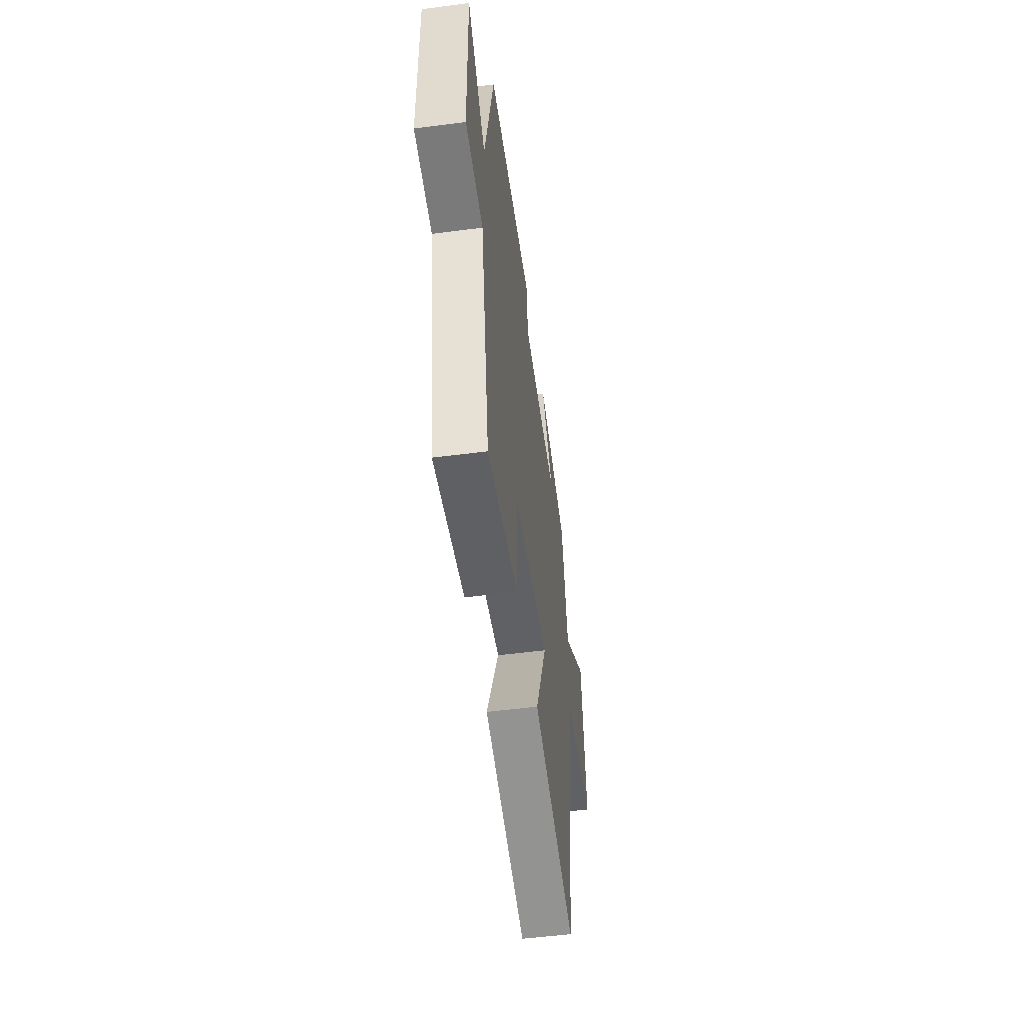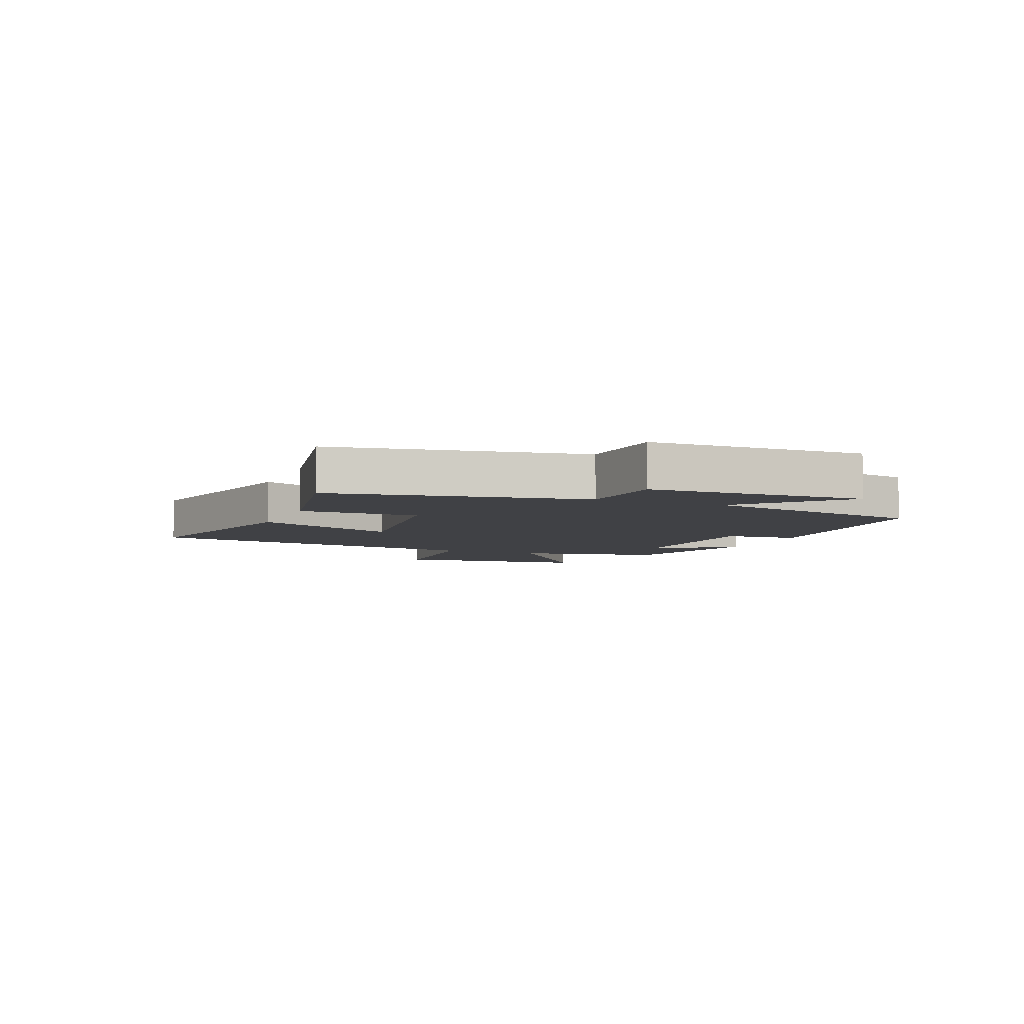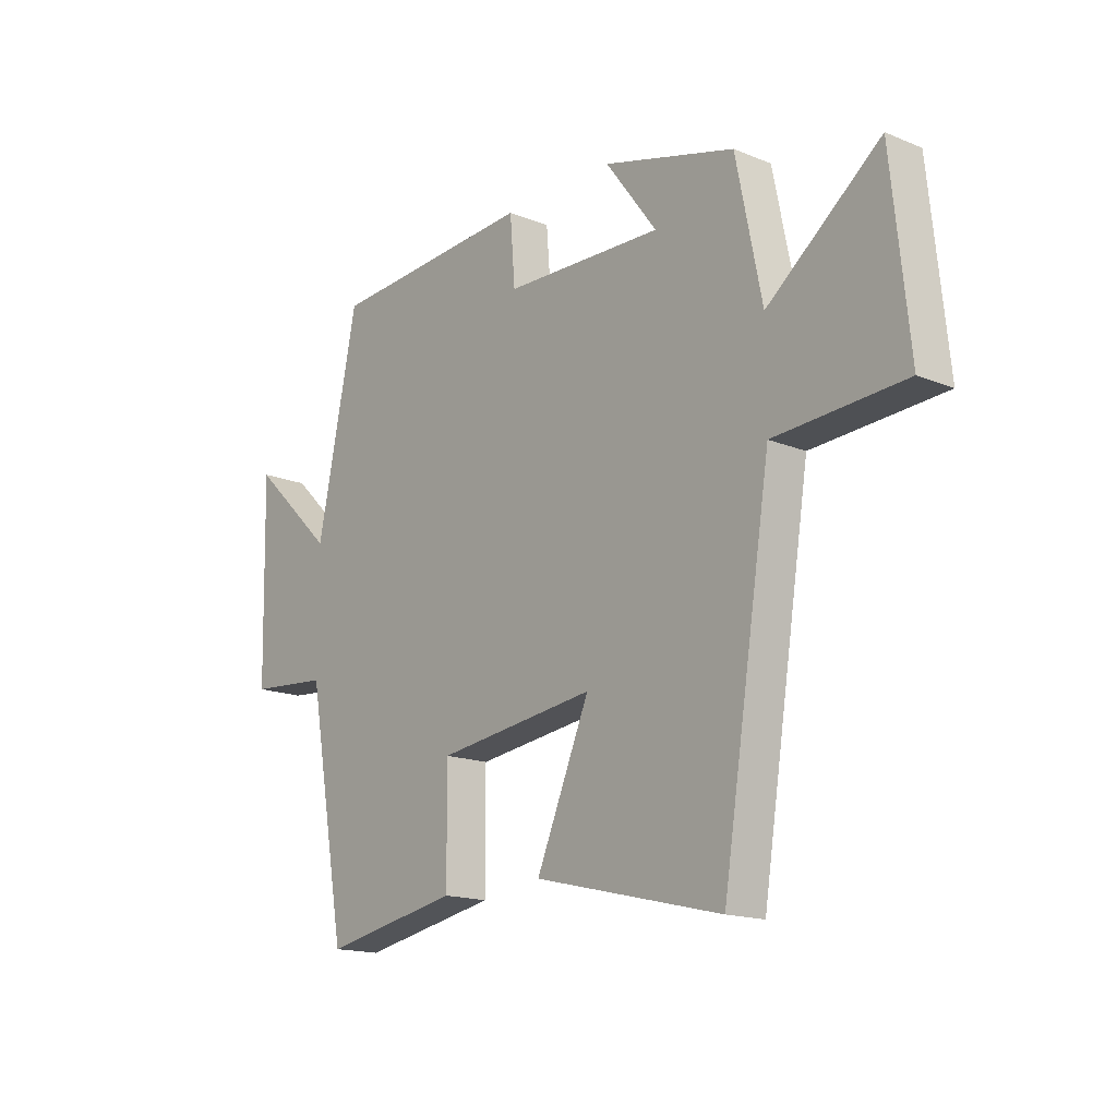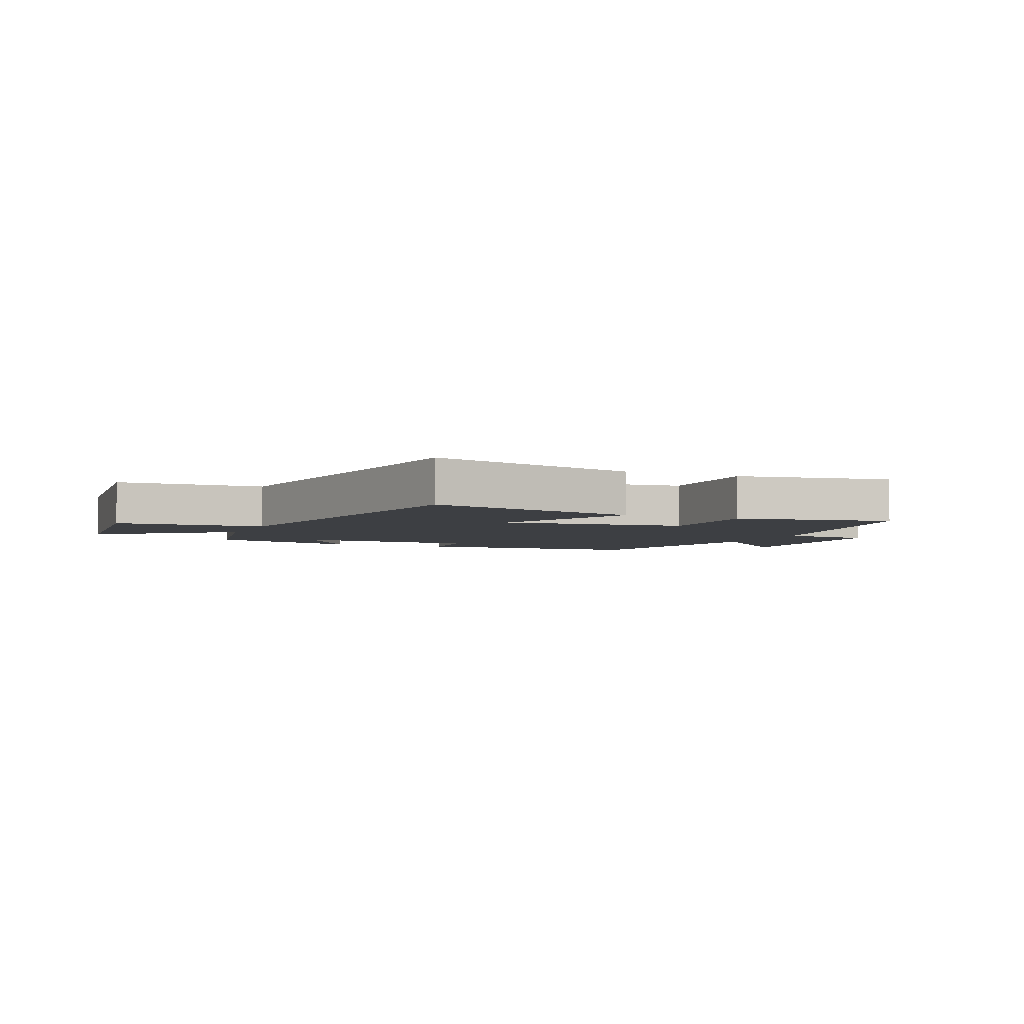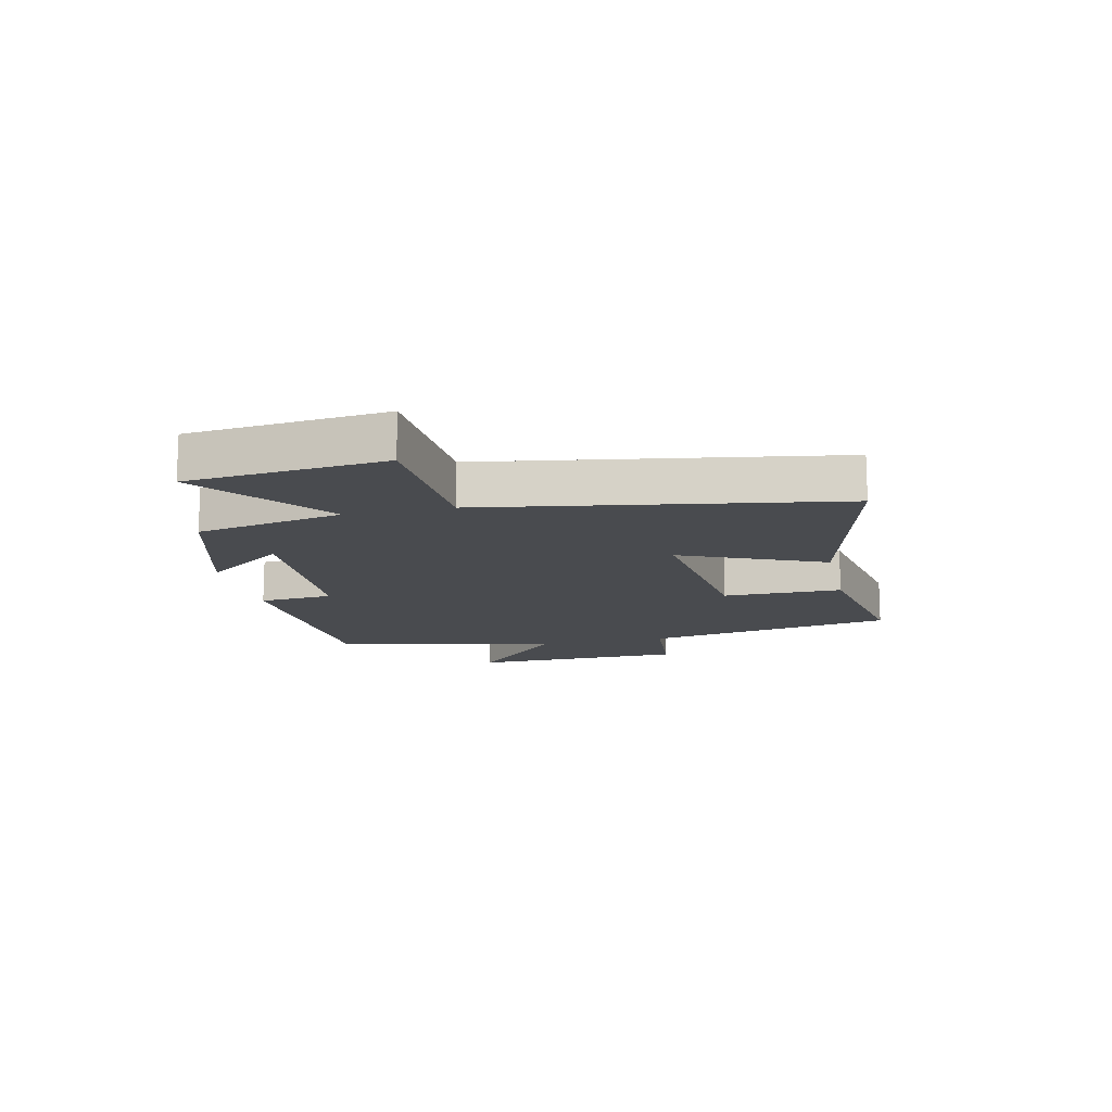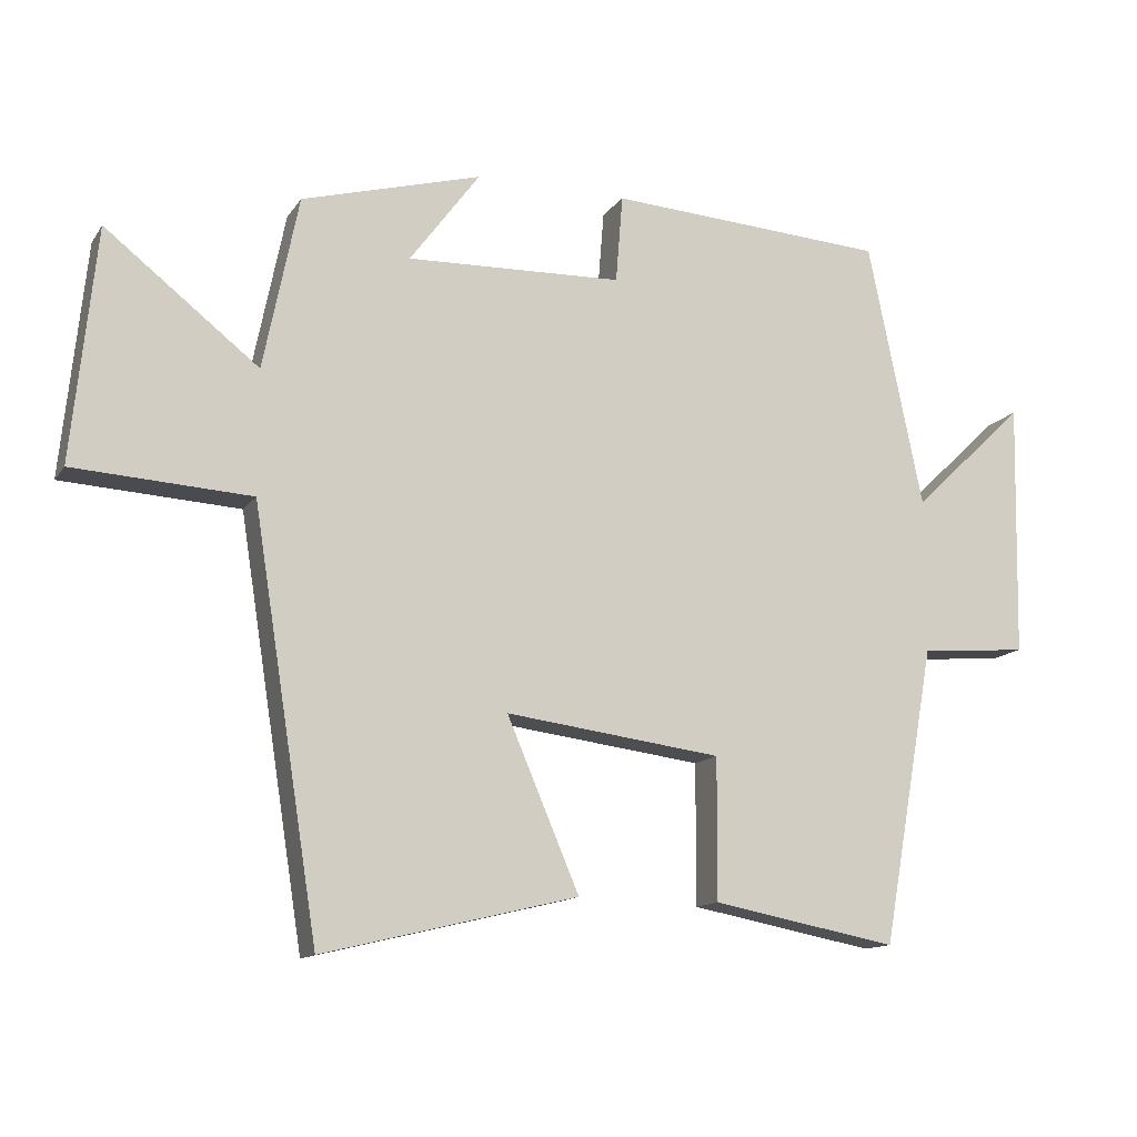
<metadata>
{"format":"obj","ext":"obj","renderer":"f3d","projection":"perspective","resolution":1024,"background":"white","views":[{"elev":-53.4,"azim":-82.1,"up":"+Z"},{"elev":-5.8,"azim":-112.1,"up":"+Y"},{"elev":-16.2,"azim":50.0,"up":"+Z"},{"elev":-4.1,"azim":156.5,"up":"+Y"},{"elev":-14.0,"azim":102.5,"up":"+Y"},{"elev":-13.2,"azim":158.2,"up":"+Z"}]}
</metadata>
<code>
v -0.422 0.07 0.475
v -0.024 0.07 0.5
v -0.014 0.07 0.375
v 0.294 0.07 0.365
v 0.194 0.07 0.5
v 0.45 0.07 0.429
v 0.5 0.07 0.182
v 0.718 0.07 0.353
v 0.752 0.07 0.021
v 0.5 0.07 0.006
v 0.406 0.07 -0.587
v 0.044 0.07 -0.5
v 0.147 0.07 -0.259
v -0.161 0.07 -0.299
v -0.16 0.07 -0.5
v -0.424 0.07 -0.55
v -0.5 0.07 -0.126
v -0.654 0.07 -0.113
v -0.662 0.07 0.251
v -0.5 0.07 0.096
v -0.422 0 0.475
v -0.024 0 0.5
v -0.014 0 0.375
v 0.294 0 0.365
v 0.194 0 0.5
v 0.45 0 0.429
v 0.5 0 0.182
v 0.718 0 0.353
v 0.752 0 0.021
v 0.5 0 0.006
v 0.406 0 -0.587
v 0.044 0 -0.5
v 0.147 0 -0.259
v -0.161 0 -0.299
v -0.16 0 -0.5
v -0.424 0 -0.55
v -0.5 0 -0.126
v -0.654 0 -0.113
v -0.662 0 0.251
v -0.5 0 0.096
f 17 18 19 20
f 17 20 1
f 16 17 1
f 15 16 1
f 14 15 1
f 13 14 1
f 10 11 12 13
f 10 13 1
f 7 8 9 10
f 4 5 6 7
f 3 4 7 10
f 1 2 3
f 1 3 10
f 40 39 38 37
f 21 40 37
f 21 37 36
f 21 36 35
f 21 35 34
f 21 34 33
f 33 32 31 30
f 21 33 30
f 30 29 28 27
f 27 26 25 24
f 30 27 24 23
f 23 22 21
f 30 23 21
f 1 21 22 2
f 2 22 23 3
f 3 23 24 4
f 4 24 25 5
f 5 25 26 6
f 6 26 27 7
f 7 27 28 8
f 8 28 29 9
f 9 29 30 10
f 10 30 31 11
f 11 31 32 12
f 12 32 33 13
f 13 33 34 14
f 14 34 35 15
f 15 35 36 16
f 16 36 37 17
f 17 37 38 18
f 18 38 39 19
f 19 39 40 20
f 20 40 21 1

</code>
